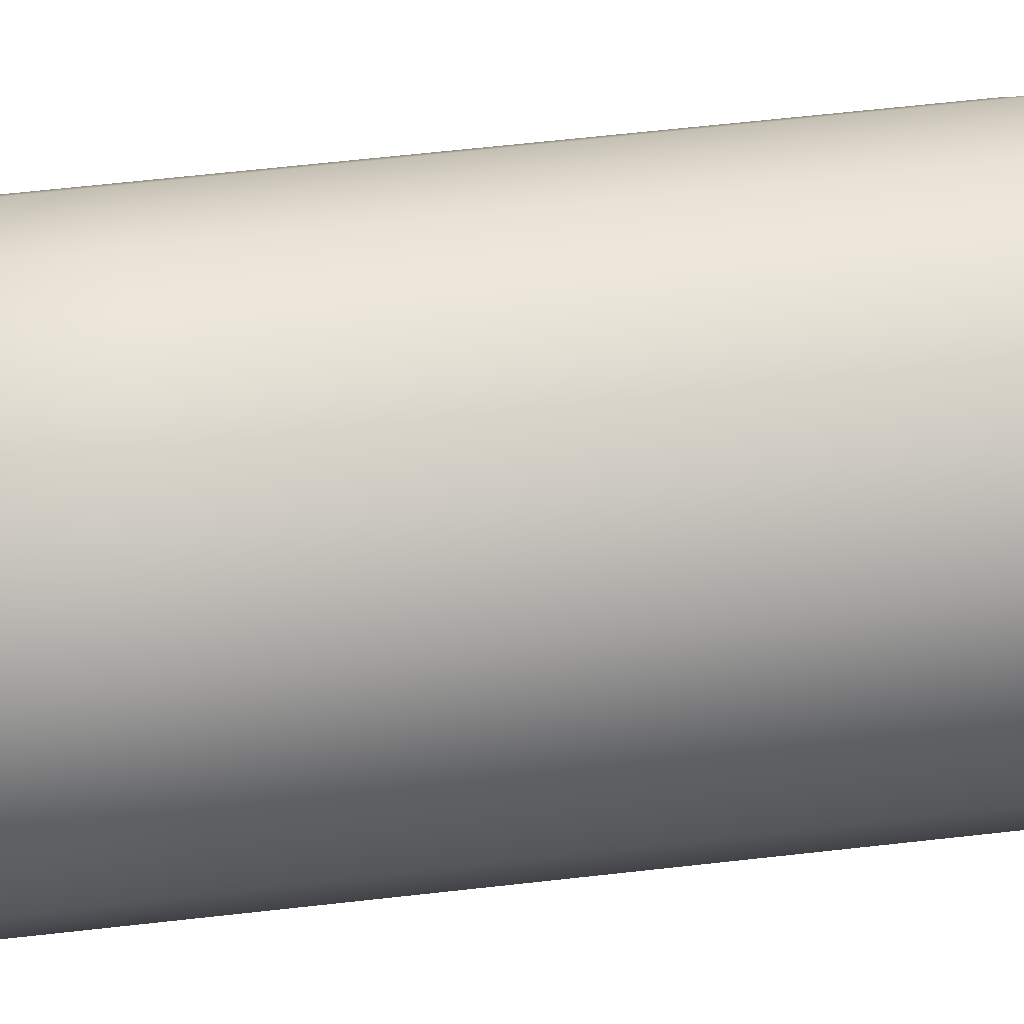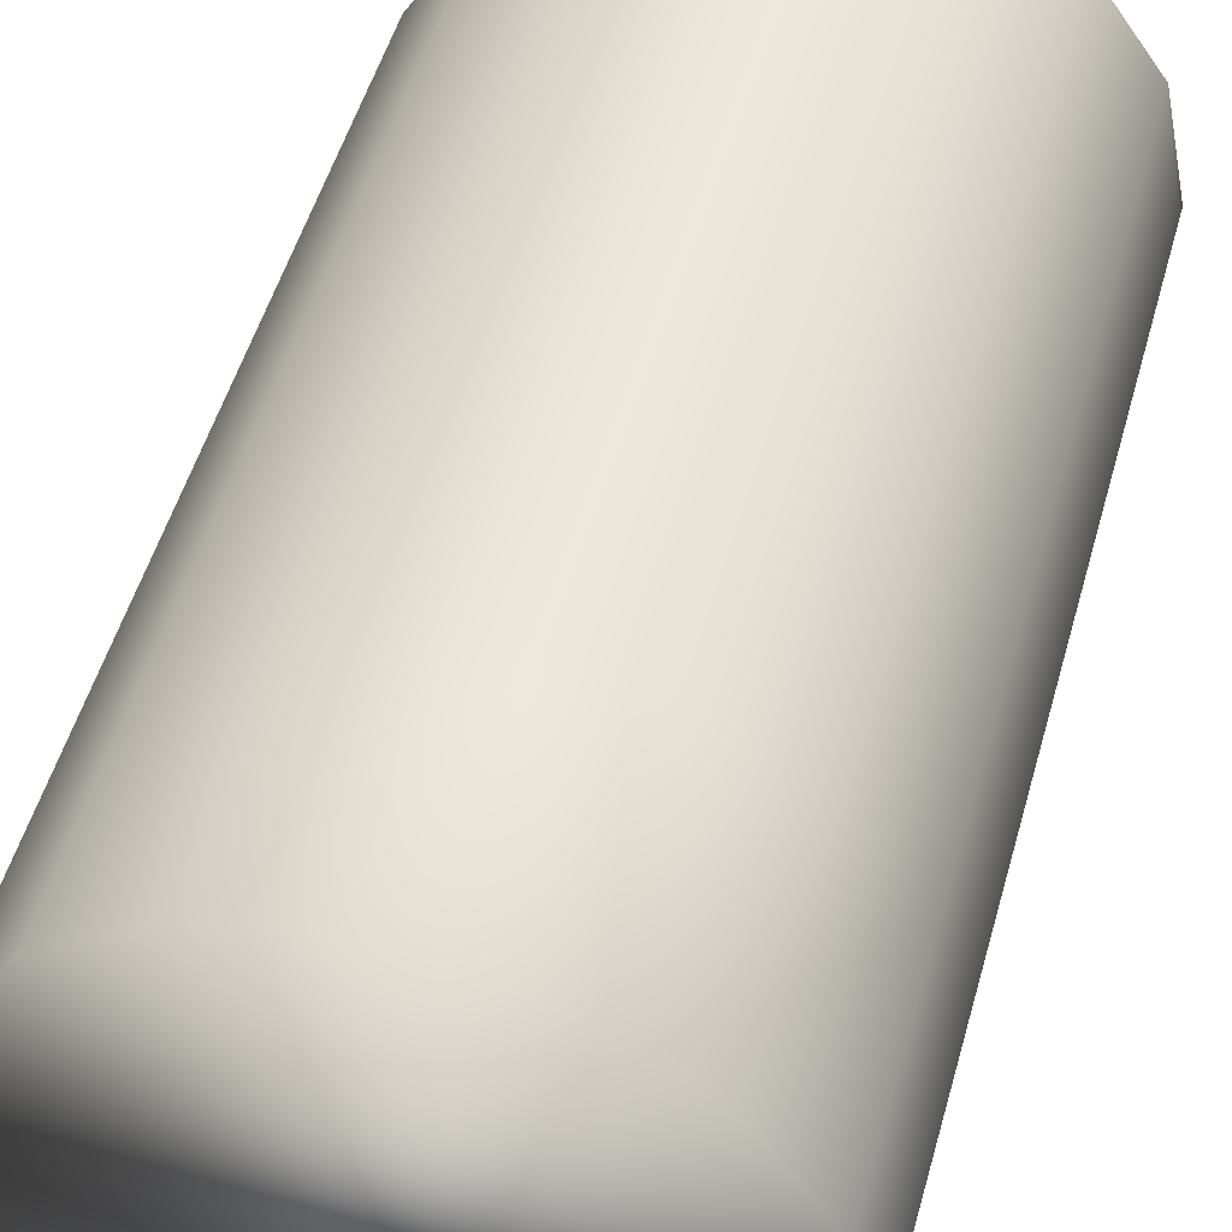
<metadata>
{"format":"obj","ext":"obj","renderer":"f3d","projection":"perspective","resolution":1024,"background":"white","views":[{"elev":41.0,"azim":-98.8,"up":"+Y"},{"elev":48.2,"azim":-165.0,"up":"+Y"}]}
</metadata>
<code>
o MeshCylinder_123_0_GeomSubset_1
v -1.474 -0.9684 0.3312
v -1.514 -0.9846 0.3312
v -1.473 -0.9765 0.3312
v -1.515 -0.9765 0.3312
v -1.474 -0.9846 0.3312
v -1.514 -0.9684 0.3312
v -1.479 -0.9915 0.3312
v -1.509 -0.9615 0.3312
v -1.486 -0.9961 0.3312
v -1.502 -0.9569 0.3312
v -1.494 -0.9553 0.3312
v -1.494 -0.9978 0.3312
v -1.486 -0.9569 0.3312
v -1.479 -0.9615 0.3312
v -1.502 -0.9961 0.3312
v -1.509 -0.9915 0.3312
v -1.494 -0.9677 0.2663
v -1.497 -0.9684 0.2663
v -1.5 -0.9703 0.2663
v -1.502 -0.9732 0.2663
v -1.503 -0.9765 0.2663
v -1.502 -0.9799 0.2663
v -1.5 -0.9827 0.2663
v -1.497 -0.9846 0.2663
v -1.494 -0.9853 0.2663
v -1.491 -0.9846 0.2663
v -1.488 -0.9827 0.2663
v -1.486 -0.9799 0.2663
v -1.485 -0.9765 0.2663
v -1.486 -0.9732 0.2663
v -1.488 -0.9703 0.2663
v -1.491 -0.9684 0.2663
v -1.494 -0.9716 0.2714
v -1.496 -0.972 0.2714
v -1.498 -0.973 0.2714
v -1.499 -0.9746 0.2714
v -1.499 -0.9765 0.2714
v -1.499 -0.9784 0.2714
v -1.498 -0.98 0.2714
v -1.496 -0.9811 0.2714
v -1.494 -0.9815 0.2714
v -1.492 -0.9811 0.2714
v -1.491 -0.98 0.2714
v -1.489 -0.9784 0.2714
v -1.489 -0.9765 0.2714
v -1.489 -0.9746 0.2714
v -1.491 -0.973 0.2714
v -1.492 -0.972 0.2714
v -1.494 -0.9643 0.3169
v -1.499 -0.9653 0.3169
v -1.503 -0.9679 0.3169
v -1.505 -0.9719 0.3169
v -1.506 -0.9765 0.3169
v -1.505 -0.9812 0.3169
v -1.503 -0.9851 0.3169
v -1.499 -0.9878 0.3169
v -1.494 -0.9887 0.3169
v -1.489 -0.9878 0.3169
v -1.485 -0.9851 0.3169
v -1.483 -0.9812 0.3169
v -1.482 -0.9765 0.3169
v -1.483 -0.9719 0.3169
v -1.485 -0.9679 0.3169
v -1.489 -0.9653 0.3169
v -1.494 -0.9578 0.3205
v -1.501 -0.9593 0.3205
v -1.507 -0.9633 0.3205
v -1.511 -0.9694 0.3205
v -1.513 -0.9765 0.3205
v -1.511 -0.9837 0.3205
v -1.507 -0.9897 0.3205
v -1.501 -0.9938 0.3205
v -1.494 -0.9952 0.3205
v -1.487 -0.9938 0.3205
v -1.481 -0.9897 0.3205
v -1.477 -0.9837 0.3205
v -1.475 -0.9765 0.3205
v -1.477 -0.9694 0.3205
v -1.481 -0.9633 0.3205
v -1.487 -0.9593 0.3205
v -1.494 -0.9578 0.3301
v -1.501 -0.9593 0.3301
v -1.507 -0.9633 0.3301
v -1.511 -0.9694 0.3301
v -1.513 -0.9765 0.3301
v -1.511 -0.9837 0.3301
v -1.507 -0.9897 0.3301
v -1.501 -0.9938 0.3301
v -1.494 -0.9952 0.3301
v -1.487 -0.9938 0.3301
v -1.481 -0.9897 0.3301
v -1.477 -0.9837 0.3301
v -1.475 -0.9765 0.3301
v -1.477 -0.9694 0.3301
v -1.481 -0.9633 0.3301
v -1.487 -0.9593 0.3301
v -1.494 -0.9557 0.3301
v -1.502 -0.9573 0.3301
v -1.509 -0.9618 0.3301
v -1.513 -0.9686 0.3301
v -1.515 -0.9765 0.3301
v -1.513 -0.9845 0.3301
v -1.509 -0.9912 0.3301
v -1.502 -0.9957 0.3301
v -1.494 -0.9973 0.3301
v -1.486 -0.9957 0.3301
v -1.479 -0.9912 0.3301
v -1.475 -0.9845 0.3301
v -1.473 -0.9765 0.3301
v -1.475 -0.9686 0.3301
v -1.479 -0.9618 0.3301
v -1.486 -0.9573 0.3301
v -1.494 -0.9557 0.3323
v -1.502 -0.9573 0.3323
v -1.509 -0.9618 0.3323
v -1.513 -0.9686 0.3323
v -1.515 -0.9765 0.3323
v -1.513 -0.9845 0.3323
v -1.509 -0.9912 0.3323
v -1.502 -0.9957 0.3323
v -1.494 -0.9973 0.3323
v -1.486 -0.9957 0.3323
v -1.479 -0.9912 0.3323
v -1.475 -0.9845 0.3323
v -1.473 -0.9765 0.3323
v -1.475 -0.9686 0.3323
v -1.479 -0.9618 0.3323
v -1.486 -0.9573 0.3323
v -1.494 -0.9602 0.3206
v -1.5 -0.9614 0.3206
v -1.506 -0.965 0.3206
v -1.509 -0.9703 0.3206
v -1.51 -0.9765 0.3206
v -1.509 -0.9828 0.3206
v -1.506 -0.9881 0.3206
v -1.5 -0.9916 0.3206
v -1.494 -0.9928 0.3206
v -1.488 -0.9916 0.3206
v -1.482 -0.9881 0.3206
v -1.479 -0.9828 0.3206
v -1.478 -0.9765 0.3206
v -1.479 -0.9703 0.3206
v -1.482 -0.965 0.3206
v -1.488 -0.9614 0.3206
v -1.494 -0.9602 0.3213
v -1.5 -0.9614 0.3213
v -1.506 -0.965 0.3213
v -1.509 -0.9703 0.3213
v -1.51 -0.9765 0.3213
v -1.509 -0.9828 0.3213
v -1.506 -0.9881 0.3213
v -1.5 -0.9916 0.3213
v -1.494 -0.9928 0.3213
v -1.488 -0.9916 0.3213
v -1.482 -0.9881 0.3213
v -1.479 -0.9828 0.3213
v -1.478 -0.9765 0.3213
v -1.479 -0.9703 0.3213
v -1.482 -0.965 0.3213
v -1.488 -0.9614 0.3213
v -1.494 -0.9685 0.3749
v -1.497 -0.9691 0.3751
v -1.5 -0.9709 0.3752
v -1.501 -0.9735 0.3754
v -1.502 -0.9765 0.3754
v -1.501 -0.9796 0.3754
v -1.5 -0.9822 0.3752
v -1.497 -0.9839 0.3751
v -1.494 -0.9845 0.3749
v -1.491 -0.9839 0.3747
v -1.488 -0.9822 0.3745
v -1.487 -0.9796 0.3744
v -1.486 -0.9765 0.3744
v -1.487 -0.9735 0.3744
v -1.488 -0.9709 0.3745
v -1.491 -0.9691 0.3747
v -1.494 -0.971 0.3726
v -1.496 -0.9714 0.3728
v -1.498 -0.9726 0.3729
v -1.499 -0.9744 0.373
v -1.5 -0.9765 0.373
v -1.499 -0.9786 0.373
v -1.498 -0.9804 0.3729
v -1.496 -0.9816 0.3728
v -1.494 -0.9821 0.3726
v -1.492 -0.9816 0.3725
v -1.49 -0.9804 0.3724
v -1.489 -0.9786 0.3723
v -1.489 -0.9765 0.3723
v -1.489 -0.9744 0.3723
v -1.49 -0.9726 0.3724
v -1.492 -0.9714 0.3725
v -1.491 -0.9698 0.3736
v -1.494 -0.9692 0.3738
v -1.494 -0.9838 0.3738
v -1.491 -0.9833 0.3736
v -1.497 -0.9698 0.3739
v -1.499 -0.9713 0.3741
v -1.489 -0.9817 0.3734
v -1.501 -0.9737 0.3742
v -1.487 -0.9793 0.3733
v -1.501 -0.9765 0.3742
v -1.487 -0.9765 0.3733
v -1.501 -0.9793 0.3742
v -1.487 -0.9737 0.3733
v -1.499 -0.9817 0.3741
v -1.489 -0.9713 0.3734
v -1.497 -0.9833 0.3739
v -1.494 -0.976 0.3726
v -1.494 -0.976 0.3727
v -1.495 -0.9762 0.3727
v -1.495 -0.9763 0.3727
v -1.495 -0.9765 0.3727
v -1.495 -0.9767 0.3727
v -1.495 -0.9769 0.3727
v -1.494 -0.977 0.3727
v -1.494 -0.977 0.3726
v -1.494 -0.977 0.3726
v -1.494 -0.9769 0.3726
v -1.494 -0.9767 0.3726
v -1.494 -0.9765 0.3726
v -1.494 -0.9763 0.3726
v -1.494 -0.9762 0.3726
v -1.494 -0.976 0.3726
v -1.494 -0.976 0.38
v -1.494 -0.976 0.3801
v -1.494 -0.9762 0.3801
v -1.494 -0.9763 0.3801
v -1.494 -0.9765 0.3801
v -1.494 -0.9767 0.3801
v -1.494 -0.9769 0.3801
v -1.494 -0.977 0.3801
v -1.494 -0.977 0.38
v -1.493 -0.977 0.38
v -1.493 -0.9769 0.38
v -1.493 -0.9767 0.38
v -1.493 -0.9765 0.38
v -1.493 -0.9763 0.38
v -1.493 -0.9762 0.38
v -1.493 -0.976 0.38
v -1.5 -0.9616 0.3769
v -1.5 -0.961 0.3764
v -1.494 -0.9597 0.3756
v -1.494 -0.9604 0.3762
v -1.505 -0.9651 0.3775
v -1.506 -0.9646 0.377
v -1.509 -0.9703 0.3779
v -1.509 -0.9701 0.3775
v -1.51 -0.9765 0.3781
v -1.511 -0.9765 0.3776
v -1.509 -0.9827 0.3779
v -1.509 -0.983 0.3775
v -1.505 -0.988 0.3775
v -1.506 -0.9884 0.377
v -1.5 -0.9915 0.3769
v -1.5 -0.9921 0.3764
v -1.494 -0.9927 0.3762
v -1.494 -0.9934 0.3756
v -1.488 -0.9915 0.3754
v -1.488 -0.9921 0.3748
v -1.483 -0.988 0.3748
v -1.482 -0.9884 0.3741
v -1.479 -0.9827 0.3744
v -1.479 -0.983 0.3737
v -1.478 -0.9765 0.3742
v -1.477 -0.9765 0.3735
v -1.479 -0.9703 0.3744
v -1.479 -0.9701 0.3737
v -1.483 -0.9651 0.3748
v -1.482 -0.9646 0.3741
v -1.488 -0.9616 0.3754
v -1.488 -0.961 0.3748
v -1.494 -0.9558 0.258
v -1.494 -0.9563 0.2586
v -1.502 -0.9579 0.2586
v -1.502 -0.9574 0.258
v -1.508 -0.9623 0.2586
v -1.509 -0.9619 0.258
v -1.513 -0.9688 0.2586
v -1.513 -0.9686 0.258
v -1.514 -0.9765 0.2586
v -1.515 -0.9765 0.258
v -1.513 -0.9842 0.2586
v -1.513 -0.9845 0.258
v -1.508 -0.9908 0.2586
v -1.509 -0.9912 0.258
v -1.502 -0.9952 0.2586
v -1.502 -0.9957 0.258
v -1.494 -0.9967 0.2586
v -1.494 -0.9973 0.258
v -1.486 -0.9952 0.2586
v -1.486 -0.9957 0.258
v -1.48 -0.9908 0.2586
v -1.479 -0.9912 0.258
v -1.475 -0.9842 0.2586
v -1.475 -0.9845 0.258
v -1.474 -0.9765 0.2586
v -1.473 -0.9765 0.258
v -1.475 -0.9688 0.2586
v -1.475 -0.9686 0.258
v -1.48 -0.9623 0.2586
v -1.479 -0.9619 0.258
v -1.486 -0.9579 0.2586
v -1.486 -0.9574 0.258
v -1.494 -0.9561 0.2545
v -1.494 -0.9558 0.2547
v -1.502 -0.9574 0.2547
v -1.502 -0.9576 0.2545
v -1.509 -0.9619 0.2547
v -1.508 -0.9621 0.2545
v -1.513 -0.9686 0.2547
v -1.513 -0.9687 0.2545
v -1.515 -0.9765 0.2547
v -1.514 -0.9765 0.2545
v -1.513 -0.9845 0.2547
v -1.513 -0.9844 0.2545
v -1.509 -0.9912 0.2547
v -1.508 -0.991 0.2545
v -1.502 -0.9957 0.2547
v -1.502 -0.9954 0.2545
v -1.494 -0.9973 0.2547
v -1.494 -0.997 0.2545
v -1.486 -0.9957 0.2547
v -1.486 -0.9954 0.2545
v -1.479 -0.9912 0.2547
v -1.48 -0.991 0.2545
v -1.475 -0.9845 0.2547
v -1.475 -0.9844 0.2545
v -1.473 -0.9765 0.2547
v -1.474 -0.9765 0.2545
v -1.475 -0.9686 0.2547
v -1.475 -0.9687 0.2545
v -1.479 -0.9619 0.2547
v -1.48 -0.9621 0.2545
v -1.486 -0.9574 0.2547
v -1.486 -0.9576 0.2545
v -1.494 -0.9701 0.2608
v -1.494 -0.9703 0.2612
v -1.496 -0.9708 0.2612
v -1.496 -0.9706 0.2608
v -1.498 -0.9721 0.2612
v -1.499 -0.972 0.2608
v -1.5 -0.9741 0.2612
v -1.5 -0.9741 0.2608
v -1.5 -0.9765 0.2612
v -1.5 -0.9765 0.2608
v -1.5 -0.9789 0.2612
v -1.5 -0.979 0.2608
v -1.498 -0.9809 0.2612
v -1.499 -0.9811 0.2608
v -1.496 -0.9823 0.2612
v -1.496 -0.9825 0.2608
v -1.494 -0.9828 0.2612
v -1.494 -0.983 0.2608
v -1.492 -0.9823 0.2612
v -1.492 -0.9825 0.2608
v -1.49 -0.9809 0.2612
v -1.489 -0.9811 0.2608
v -1.488 -0.9789 0.2612
v -1.488 -0.979 0.2608
v -1.488 -0.9765 0.2612
v -1.488 -0.9765 0.2608
v -1.488 -0.9741 0.2612
v -1.488 -0.9741 0.2608
v -1.49 -0.9721 0.2612
v -1.489 -0.972 0.2608
v -1.492 -0.9708 0.2612
v -1.492 -0.9706 0.2608
v -1.494 -0.9596 0.3323
v -1.494 -0.9602 0.3317
v -1.5 -0.9614 0.3317
v -1.5 -0.9609 0.3323
v -1.506 -0.965 0.3317
v -1.506 -0.9646 0.3323
v -1.509 -0.9703 0.3317
v -1.51 -0.97 0.3323
v -1.51 -0.9765 0.3317
v -1.511 -0.9765 0.3323
v -1.509 -0.9828 0.3317
v -1.51 -0.983 0.3323
v -1.506 -0.9881 0.3317
v -1.506 -0.9885 0.3323
v -1.5 -0.9916 0.3317
v -1.5 -0.9921 0.3323
v -1.494 -0.9928 0.3317
v -1.494 -0.9934 0.3323
v -1.488 -0.9916 0.3317
v -1.488 -0.9921 0.3323
v -1.482 -0.9881 0.3317
v -1.482 -0.9885 0.3323
v -1.479 -0.9828 0.3317
v -1.478 -0.983 0.3323
v -1.478 -0.9765 0.3317
v -1.477 -0.9765 0.3323
v -1.479 -0.9703 0.3317
v -1.478 -0.97 0.3323
v -1.482 -0.965 0.3317
v -1.482 -0.9646 0.3323
v -1.488 -0.9614 0.3317
v -1.488 -0.9609 0.3323
v -1.506 -0.9646 0.3765
v -1.5 -0.961 0.3759
v -1.494 -0.9597 0.3751
v -1.488 -0.961 0.3743
v -1.509 -0.9701 0.377
v -1.511 -0.9765 0.3771
v -1.509 -0.983 0.377
v -1.506 -0.9884 0.3765
v -1.5 -0.9921 0.3759
v -1.494 -0.9934 0.3751
v -1.488 -0.9921 0.3743
v -1.482 -0.9884 0.3737
v -1.479 -0.983 0.3732
v -1.477 -0.9765 0.3731
v -1.479 -0.9701 0.3732
v -1.482 -0.9646 0.3737
v -1.506 -0.9649 0.334
v -1.509 -0.9702 0.3341
v -1.51 -0.9765 0.3341
v -1.509 -0.9828 0.3341
v -1.506 -0.9881 0.334
v -1.5 -0.9917 0.3338
v -1.494 -0.993 0.3337
v -1.488 -0.9917 0.3335
v -1.482 -0.9881 0.3333
v -1.479 -0.9828 0.3332
v -1.478 -0.9765 0.3332
v -1.479 -0.9702 0.3332
v -1.482 -0.9649 0.3333
v -1.5 -0.9613 0.3338
v -1.494 -0.9601 0.3337
v -1.488 -0.9613 0.3335
v -1.494 -0.9604 0.2844
v -1.494 -0.9605 0.285
v -1.5 -0.9618 0.285
v -1.5 -0.9616 0.2844
v -1.505 -0.9652 0.285
v -1.505 -0.9651 0.2844
v -1.509 -0.9704 0.285
v -1.509 -0.9703 0.2844
v -1.51 -0.9765 0.285
v -1.51 -0.9765 0.2844
v -1.509 -0.9826 0.285
v -1.509 -0.9827 0.2844
v -1.505 -0.9878 0.285
v -1.505 -0.9879 0.2844
v -1.5 -0.9913 0.285
v -1.5 -0.9915 0.2844
v -1.494 -0.9925 0.285
v -1.494 -0.9927 0.2844
v -1.488 -0.9913 0.285
v -1.488 -0.9915 0.2844
v -1.483 -0.9878 0.285
v -1.483 -0.9879 0.2844
v -1.479 -0.9826 0.285
v -1.479 -0.9827 0.2844
v -1.478 -0.9765 0.285
v -1.478 -0.9765 0.2844
v -1.479 -0.9704 0.285
v -1.479 -0.9703 0.2844
v -1.483 -0.9652 0.285
v -1.483 -0.9651 0.2844
v -1.488 -0.9618 0.285
v -1.488 -0.9616 0.2844
v -1.494 -0.9606 0.2802
v -1.494 -0.9604 0.2807
v -1.5 -0.9616 0.2807
v -1.5 -0.9618 0.2802
v -1.505 -0.9651 0.2807
v -1.505 -0.9652 0.2802
v -1.509 -0.9703 0.2807
v -1.509 -0.9704 0.2802
v -1.51 -0.9765 0.2807
v -1.51 -0.9765 0.2802
v -1.509 -0.9827 0.2807
v -1.509 -0.9826 0.2802
v -1.505 -0.9879 0.2807
v -1.505 -0.9878 0.2802
v -1.5 -0.9915 0.2807
v -1.5 -0.9913 0.2802
v -1.494 -0.9927 0.2807
v -1.494 -0.9925 0.2802
v -1.488 -0.9915 0.2807
v -1.488 -0.9913 0.2802
v -1.483 -0.9879 0.2807
v -1.483 -0.9878 0.2802
v -1.479 -0.9827 0.2807
v -1.479 -0.9826 0.2802
v -1.478 -0.9765 0.2807
v -1.478 -0.9765 0.2802
v -1.479 -0.9703 0.2807
v -1.479 -0.9704 0.2802
v -1.483 -0.9651 0.2807
v -1.483 -0.9652 0.2802
v -1.488 -0.9616 0.2807
v -1.488 -0.9618 0.2802
v -1.494 -0.9647 0.3029
v -1.494 -0.9647 0.3038
v -1.499 -0.9656 0.3038
v -1.499 -0.9656 0.3029
v -1.502 -0.9682 0.3038
v -1.502 -0.9682 0.3029
v -1.505 -0.972 0.3038
v -1.505 -0.972 0.3029
v -1.506 -0.9765 0.3038
v -1.506 -0.9765 0.3029
v -1.505 -0.981 0.3038
v -1.505 -0.981 0.3029
v -1.502 -0.9849 0.3038
v -1.502 -0.9849 0.3029
v -1.499 -0.9874 0.3038
v -1.499 -0.9874 0.3029
v -1.494 -0.9883 0.3038
v -1.494 -0.9883 0.3029
v -1.49 -0.9874 0.3038
v -1.49 -0.9874 0.3029
v -1.486 -0.9849 0.3038
v -1.486 -0.9849 0.3029
v -1.483 -0.981 0.3038
v -1.483 -0.981 0.3029
v -1.482 -0.9765 0.3038
v -1.482 -0.9765 0.3029
v -1.483 -0.972 0.3038
v -1.483 -0.972 0.3029
v -1.486 -0.9682 0.3038
v -1.486 -0.9682 0.3029
v -1.49 -0.9656 0.3038
v -1.49 -0.9656 0.3029
v -1.494 -0.9684 0.2957
v -1.494 -0.9685 0.2965
v -1.497 -0.9691 0.2965
v -1.497 -0.969 0.2957
v -1.5 -0.9708 0.2965
v -1.5 -0.9708 0.2957
v -1.501 -0.9734 0.2965
v -1.502 -0.9734 0.2957
v -1.502 -0.9765 0.2965
v -1.502 -0.9765 0.2957
v -1.501 -0.9796 0.2965
v -1.502 -0.9796 0.2957
v -1.5 -0.9822 0.2965
v -1.5 -0.9823 0.2957
v -1.497 -0.984 0.2965
v -1.497 -0.984 0.2957
v -1.494 -0.9846 0.2965
v -1.494 -0.9846 0.2957
v -1.491 -0.984 0.2965
v -1.491 -0.984 0.2957
v -1.488 -0.9822 0.2965
v -1.488 -0.9823 0.2957
v -1.487 -0.9796 0.2965
v -1.487 -0.9796 0.2957
v -1.486 -0.9765 0.2965
v -1.486 -0.9765 0.2957
v -1.487 -0.9734 0.2965
v -1.487 -0.9734 0.2957
v -1.488 -0.9708 0.2965
v -1.488 -0.9708 0.2957
v -1.491 -0.9691 0.2965
v -1.491 -0.969 0.2957
v -1.494 -0.9682 0.3101
v -1.494 -0.9682 0.3108
v -1.497 -0.9688 0.3108
v -1.497 -0.9689 0.3101
v -1.5 -0.9706 0.3108
v -1.5 -0.9707 0.3101
v -1.502 -0.9733 0.3108
v -1.502 -0.9733 0.3101
v -1.502 -0.9765 0.3108
v -1.502 -0.9765 0.3101
v -1.502 -0.9797 0.3108
v -1.502 -0.9797 0.3101
v -1.5 -0.9824 0.3108
v -1.5 -0.9824 0.3101
v -1.497 -0.9842 0.3108
v -1.497 -0.9842 0.3101
v -1.494 -0.9848 0.3108
v -1.494 -0.9848 0.3101
v -1.491 -0.9842 0.3108
v -1.491 -0.9842 0.3101
v -1.488 -0.9824 0.3108
v -1.488 -0.9824 0.3101
v -1.486 -0.9797 0.3108
v -1.486 -0.9797 0.3101
v -1.486 -0.9765 0.3108
v -1.486 -0.9765 0.3101
v -1.486 -0.9733 0.3108
v -1.486 -0.9733 0.3101
v -1.488 -0.9706 0.3108
v -1.488 -0.9707 0.3101
v -1.491 -0.9688 0.3108
v -1.491 -0.9689 0.3101
v -1.501 -0.959 0.319
v -1.501 -0.9592 0.3186
v -1.507 -0.9632 0.3186
v -1.507 -0.9631 0.319
v -1.487 -0.9941 0.319
v -1.487 -0.9939 0.3186
v -1.481 -0.9898 0.3186
v -1.481 -0.9899 0.319
v -1.511 -0.9693 0.3186
v -1.512 -0.9693 0.319
v -1.477 -0.9837 0.3186
v -1.476 -0.9838 0.319
v -1.513 -0.9765 0.3186
v -1.513 -0.9765 0.319
v -1.475 -0.9765 0.3186
v -1.475 -0.9765 0.319
v -1.511 -0.9837 0.3186
v -1.512 -0.9838 0.319
v -1.477 -0.9693 0.3186
v -1.476 -0.9693 0.319
v -1.507 -0.9898 0.3186
v -1.507 -0.9899 0.319
v -1.481 -0.9632 0.3186
v -1.481 -0.9631 0.319
v -1.501 -0.9939 0.3186
v -1.501 -0.9941 0.319
v -1.487 -0.9592 0.3186
v -1.487 -0.959 0.319
v -1.494 -0.9953 0.3186
v -1.494 -0.9955 0.319
v -1.494 -0.9575 0.319
v -1.494 -0.9578 0.3186
f 146 147 148 149 150 151 152 153 154 155 156 157 158 159 160 145
f 194 193 192 177
f 165 166 251 249
f 173 174 267 265
f 166 167 253 251
f 174 175 269 267
f 167 168 255 253
f 175 176 271 269
f 168 169 257 255
f 162 163 245 241
f 405 401 246 248
f 169 170 259 257
f 402 403 243 242
f 170 171 261 259
f 163 164 247 245
f 171 172 263 261
f 164 165 249 247
f 172 173 265 263
f 401 402 242 246
f 176 161 244 271
f 406 405 248 250
f 407 406 250 252
f 408 407 252 254
f 409 408 254 256
f 410 409 256 258
f 411 410 258 260
f 412 411 260 262
f 413 412 262 264
f 414 413 264 266
f 415 414 266 268
f 416 415 268 270
f 404 416 270 272
f 403 404 272 243
f 191 190 222 223
f 196 195 185 186
f 198 197 178 179
f 199 196 186 187
f 200 198 179 180
f 201 199 187 188
f 202 200 180 181
f 203 201 188 189
f 204 202 181 182
f 205 203 189 190
f 206 204 182 183
f 207 205 190 191
f 208 206 183 184
f 193 207 191 192
f 195 208 184 185
f 197 194 177 178
f 162 161 194 197
f 169 168 208 195
f 176 175 207 193
f 168 167 206 208
f 175 174 205 207
f 167 166 204 206
f 174 173 203 205
f 166 165 202 204
f 173 172 201 203
f 165 164 200 202
f 172 171 199 201
f 164 163 198 200
f 171 170 196 199
f 163 162 197 198
f 170 169 195 196
f 161 176 193 194
f 184 183 215 216
f 192 191 223 224
f 185 184 216 217
f 178 177 209 210
f 177 192 224 209
f 186 185 217 218
f 179 178 210 211
f 187 186 218 219
f 180 179 211 212
f 188 187 219 220
f 181 180 212 213
f 189 188 220 221
f 182 181 213 214
f 190 189 221 222
f 183 182 214 215
f 242 243 244 241
f 246 242 241 245
f 248 246 245 247
f 250 248 247 249
f 252 250 249 251
f 254 252 251 253
f 256 254 253 255
f 258 256 255 257
f 260 258 257 259
f 262 260 259 261
f 264 262 261 263
f 266 264 263 265
f 268 266 265 267
f 270 268 267 269
f 272 270 269 271
f 243 272 271 244
f 161 162 241 244
f 431 432 404 403
f 432 429 416 404
f 429 428 415 416
f 428 427 414 415
f 427 426 413 414
f 426 425 412 413
f 425 424 411 412
f 424 423 410 411
f 423 422 409 410
f 422 421 408 409
f 421 420 407 408
f 420 419 406 407
f 419 418 405 406
f 417 430 402 401
f 430 431 403 402
f 418 417 401 405
f 148 147 417 418
f 146 145 431 430
f 147 146 430 417
f 149 148 418 419
f 150 149 419 420
f 151 150 420 421
f 152 151 421 422
f 153 152 422 423
f 154 153 423 424
f 155 154 424 425
f 156 155 425 426
f 157 156 426 427
f 158 157 427 428
f 159 158 428 429
f 160 159 429 432
f 145 160 432 431

</code>
